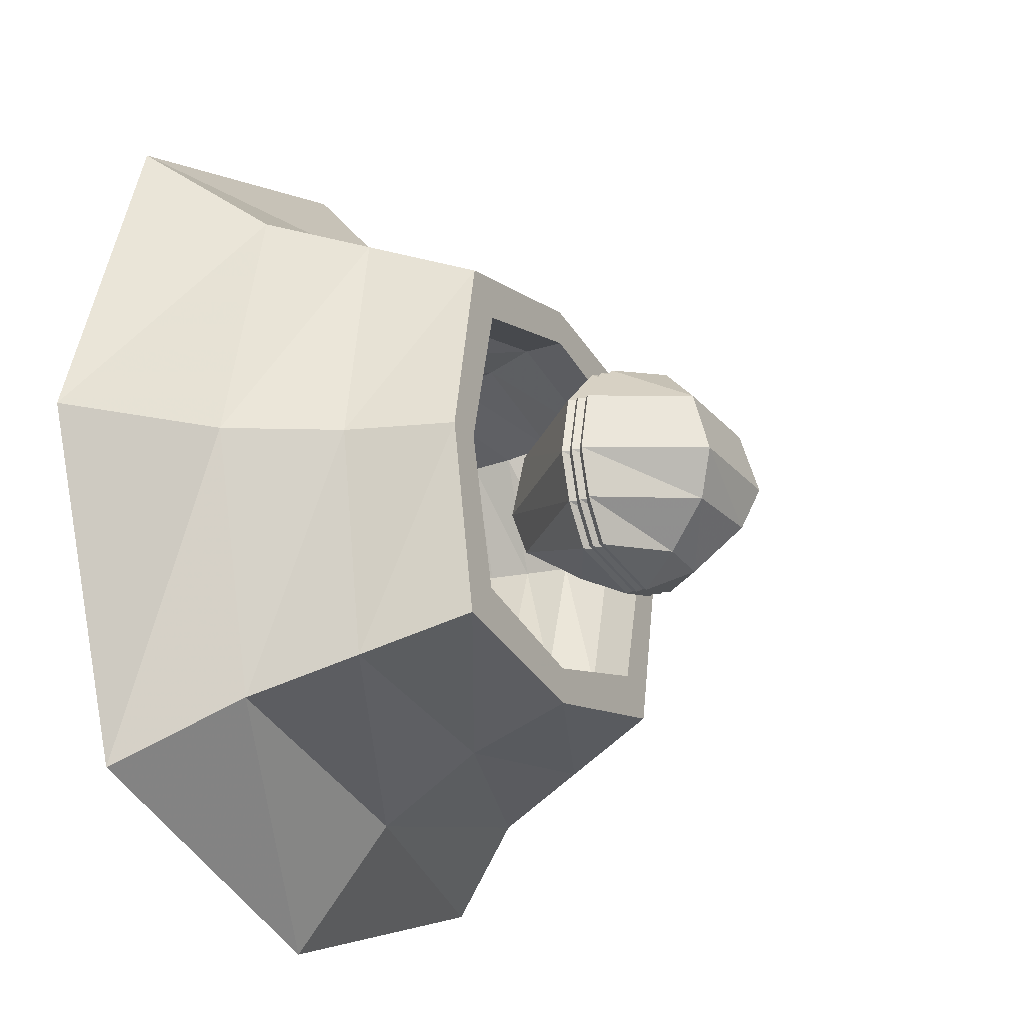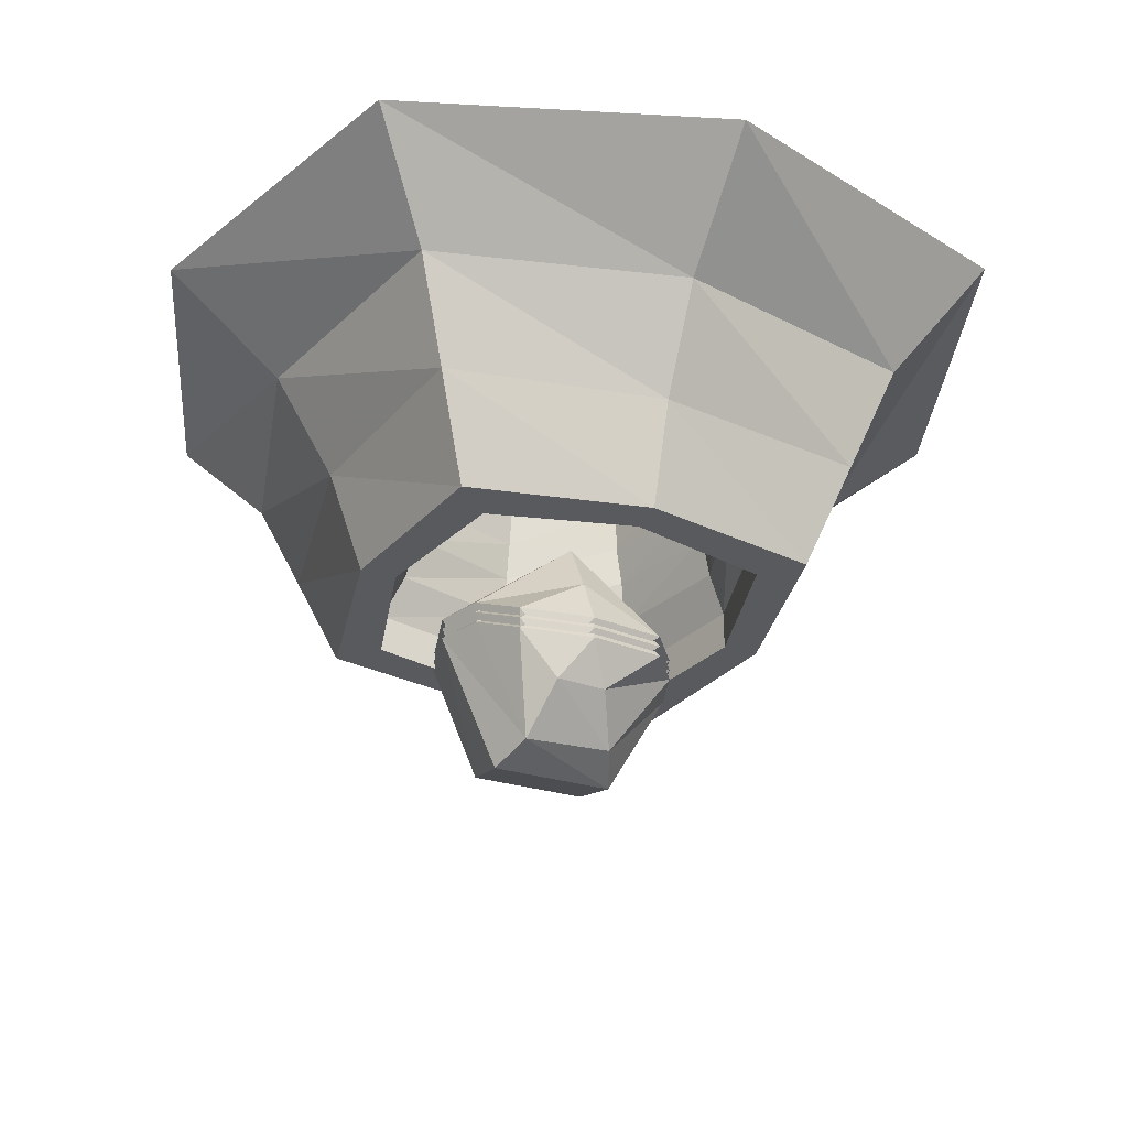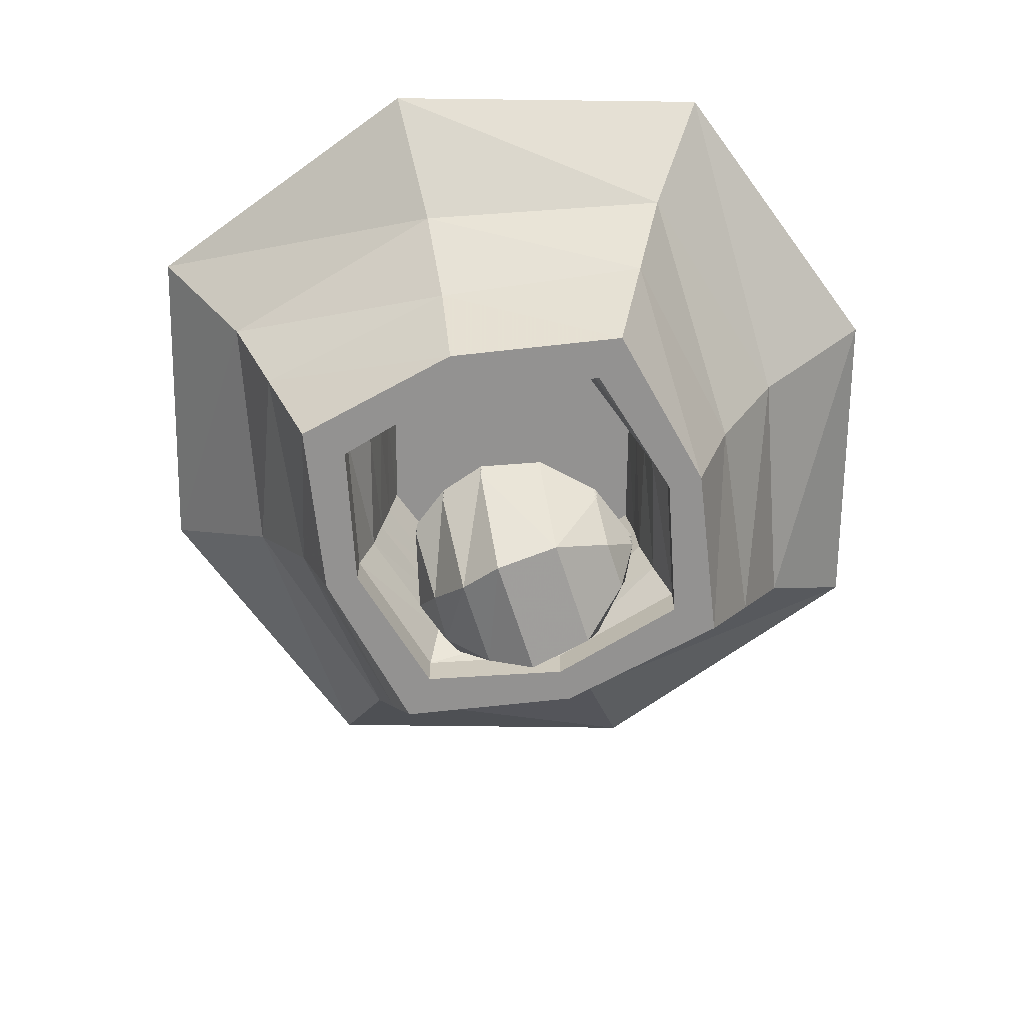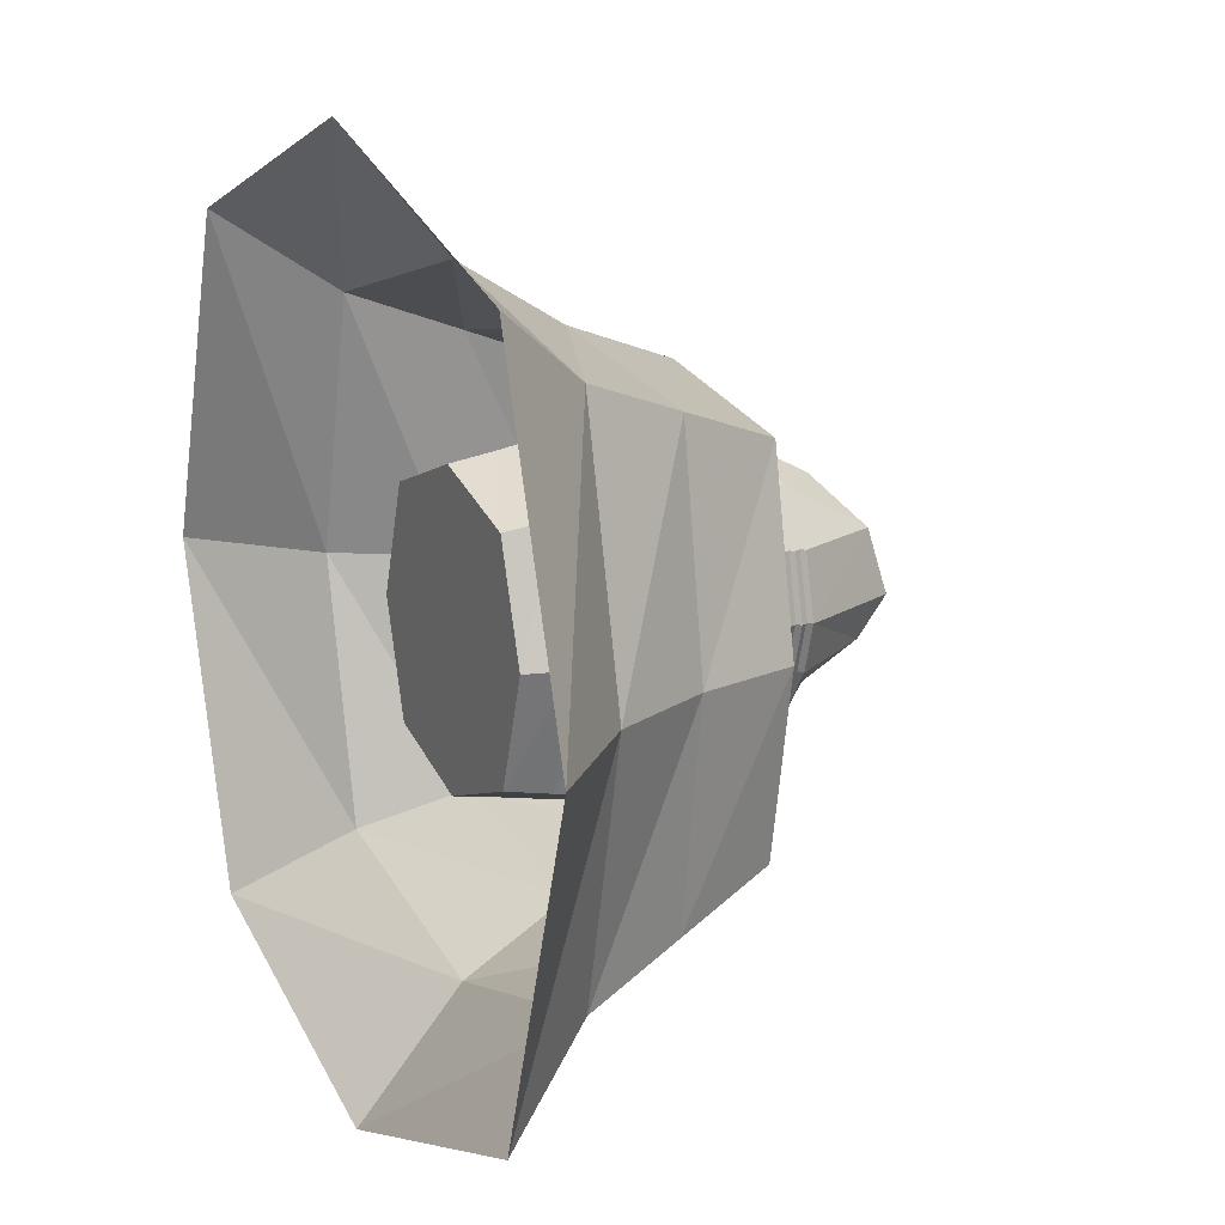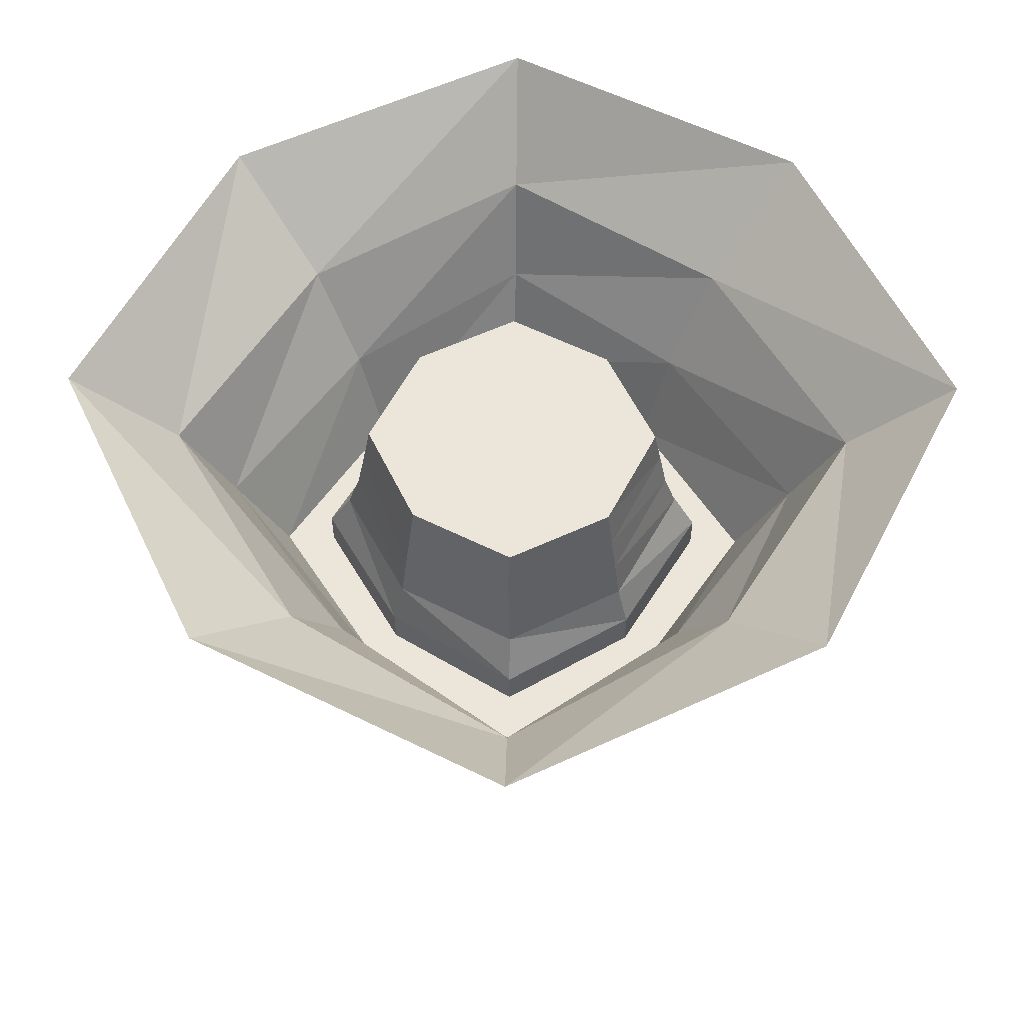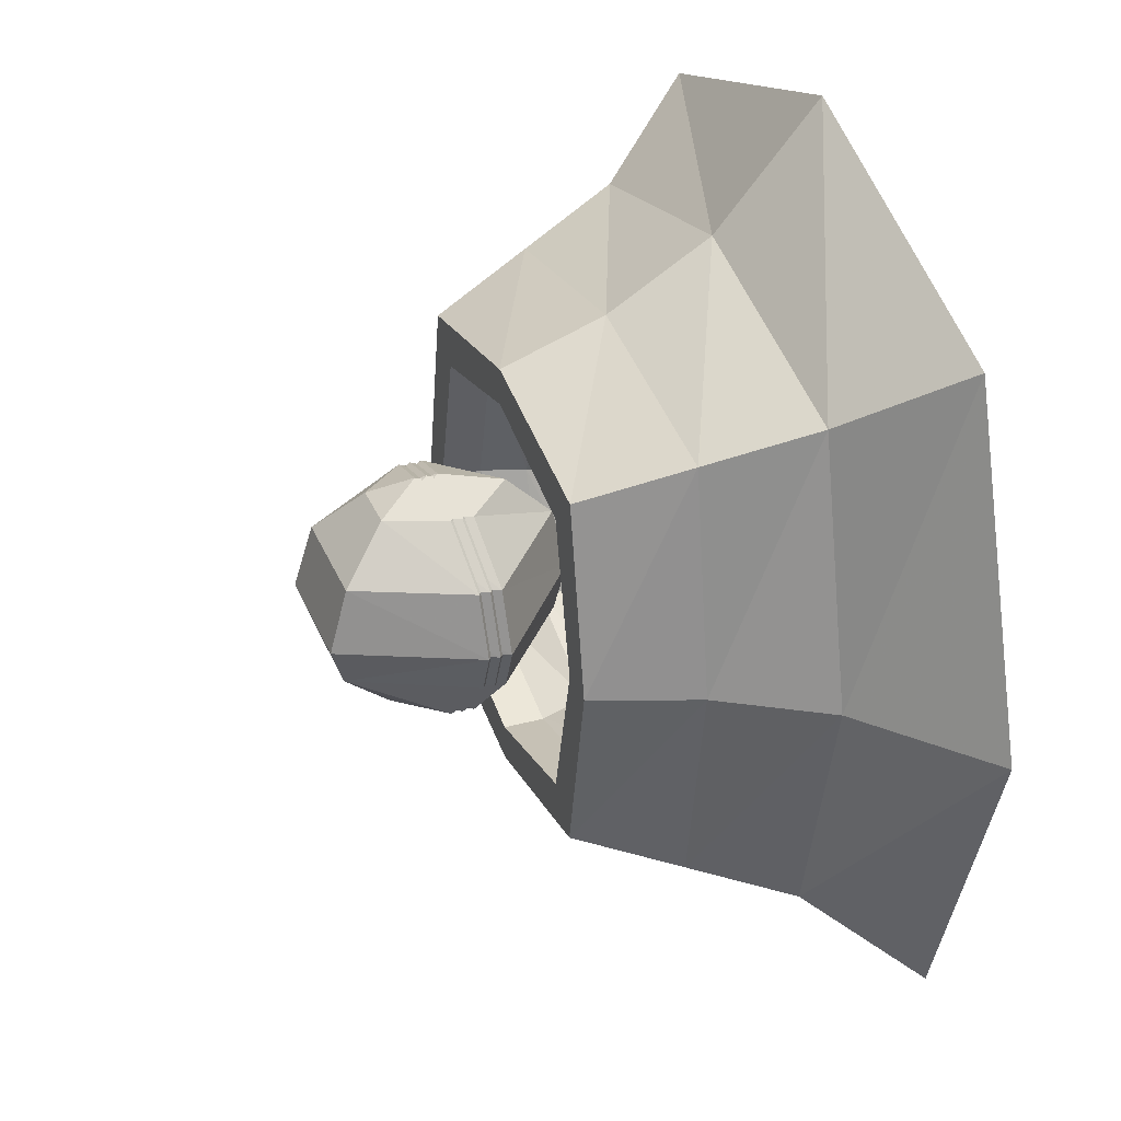
<metadata>
{"format":"obj","ext":"obj","renderer":"f3d","projection":"perspective","resolution":1024,"background":"white","views":[{"elev":-23.1,"azim":-61.0,"up":"+Z"},{"elev":-30.9,"azim":156.9,"up":"+Y"},{"elev":-66.4,"azim":-72.3,"up":"+Y"},{"elev":14.7,"azim":-115.8,"up":"+Z"},{"elev":57.3,"azim":-134.2,"up":"+Y"},{"elev":33.2,"azim":69.8,"up":"+Z"}]}
</metadata>
<code>
o object/522
v 23 -100 -24
v 31 -94 -12
v 16 -126 -12
v 12 -113 -24
v 4 -102 -30
v 4 -88 -23
v 3 -71 -12
v 36 -94 0
v 20 -130 0
v -13 -130 0
v -8 -125 -12
v -2 -113 -23
v -18 -100 -24
v -26 -100 -13
v 2 -67 0
v 32 -95 17
v 19 -125 17
v -12 -125 17
v -30 -100 0
v 2 -71 17
v 17 -97 30
v 11 -113 30
v -3 -113 30
v -13 -101 30
v -26 -100 17
v 3 -84 30
v 4 -102 36
v -30 -26 -30
v 0 -26 -40
v 0 -26 0
v -40 -26 0
v -42 -38 0
v -31 -38 -32
v 0 -38 -42
v 30 -26 -30
v 40 -26 0
v 30 -26 30
v 0 -26 40
v -30 -26 30
v -31 -38 32
v -33 -49 33
v -44 -49 0
v -33 -49 -33
v 0 -49 -44
v 31 -38 -32
v 42 -38 0
v 31 -38 32
v 0 -38 42
v 0 -49 44
v 0 -61 46
v -35 -61 36
v -46 -61 0
v -35 -61 -35
v 0 -61 -46
v 32 -49 -34
v 44 -49 0
v 32 -49 33
v 35 -61 36
v 40 -73 40
v 0 -73 50
v -40 -73 40
v -50 -73 0
v -40 -73 -40
v 0 -73 -50
v 35 -61 -36
v 46 -61 0
v 50 -73 0
v 50 -84 0
v 40 -84 40
v 0 -84 50
v -40 -84 40
v -50 -84 0
v -40 -84 -40
v 0 -84 -50
v 40 -73 -40
v 40 -84 -40
v 50 -84 -50
v 60 -84 0
v 50 -84 50
v 0 -84 60
v -50 -84 50
v -60 -84 0
v -50 -84 -50
v 0 -84 -60
v -70 -28 -70
v -90 0 -90
v 0 0 -120
v 0 -28 -87
v -60 -56 -60
v -70 -56 0
v -87 -28 0
v -120 0 0
v -70 -28 70
v -90 0 90
v 0 -28 87
v 0 0 120
v 70 -28 70
v 90 0 90
v 87 -28 0
v 120 0 0
v 70 -28 -70
v 90 0 -90
v 0 -56 -70
v 60 -56 -60
v -60 -56 60
v 0 -56 70
v 60 -56 60
v 70 -56 0
v 23 -103 -24
v 31 -97 -12
v 16 -129 -12
v 12 -116 -24
v 4 -105 -30
v 4 -91 -23
v 3 -74 -12
v 36 -97 0
v 20 -133 0
v -13 -133 0
v -8 -128 -12
v -2 -116 -23
v -18 -103 -24
v -26 -103 -13
v 2 -70 0
v 32 -98 17
v 19 -128 17
v -12 -128 17
v -30 -103 0
v 2 -74 17
v 17 -100 30
v 11 -116 30
v -3 -116 30
v -13 -104 30
v -26 -103 17
v 3 -87 30
v 4 -105 36
v 23 -106 -24
v 31 -100 -12
v 16 -132 -12
v 12 -119 -24
v 4 -108 -30
v 4 -94 -23
v 3 -77 -12
v 36 -100 0
v 20 -136 0
v -13 -136 0
v -8 -131 -12
v -2 -119 -23
v -18 -106 -24
v -26 -106 -13
v 2 -73 0
v 32 -101 17
v 19 -131 17
v -12 -131 17
v -30 -106 0
v 2 -77 17
v 17 -103 30
v 11 -119 30
v -3 -119 30
v -13 -107 30
v -26 -106 17
v 3 -90 30
v 4 -108 36
v -40 -26 40
v -40 -26 -40
v 40 -26 40
v 23 -100 -24
f 1 2 3
f 1 3 4
f 1 4 5
f 1 5 6
f 1 6 2
f 2 6 7
f 2 7 8
f 2 8 3
f 3 8 9
f 3 9 10
f 3 10 11
f 3 11 4
f 4 11 12
f 4 12 5
f 5 12 13
f 5 13 6
f 6 13 7
f 7 13 14
f 7 14 15
f 7 15 8
f 8 15 16
f 8 16 17
f 8 17 9
f 9 17 18
f 9 18 10
f 10 18 19
f 10 19 11
f 11 19 14
f 11 14 12
f 12 14 13
f 15 14 19
f 15 19 20
f 15 20 16
f 16 20 21
f 16 21 22
f 16 22 17
f 17 22 23
f 17 23 18
f 18 23 24
f 18 24 25
f 18 25 19
f 19 25 20
f 20 25 26
f 20 26 21
f 21 26 27
f 21 27 22
f 22 27 23
f 23 27 24
f 24 27 26
f 24 26 25
f 28 29 30
f 28 30 31
f 28 31 32
f 28 32 33
f 28 33 29
f 29 33 34
f 29 34 35
f 29 35 30
f 30 35 36
f 30 36 37
f 30 37 38
f 30 38 39
f 30 39 31
f 31 39 40
f 31 40 32
f 32 40 41
f 32 41 42
f 32 42 33
f 33 42 43
f 33 43 34
f 34 43 44
f 34 44 45
f 34 45 35
f 35 45 36
f 36 45 46
f 36 46 37
f 37 46 47
f 37 47 38
f 38 47 48
f 38 48 39
f 39 48 40
f 40 48 49
f 40 49 41
f 41 49 50
f 41 50 51
f 41 51 42
f 42 51 52
f 42 52 43
f 43 52 53
f 43 53 44
f 44 53 54
f 44 54 55
f 44 55 45
f 45 55 46
f 46 55 56
f 46 56 47
f 47 56 57
f 47 57 48
f 48 57 49
f 49 57 58
f 49 58 50
f 50 58 59
f 50 59 60
f 50 60 51
f 51 60 61
f 51 61 52
f 52 61 62
f 52 62 53
f 53 62 63
f 53 63 54
f 54 63 64
f 54 64 65
f 54 65 55
f 55 65 56
f 56 65 66
f 56 66 57
f 57 66 58
f 58 66 67
f 58 67 59
f 59 67 68
f 59 68 69
f 59 69 60
f 60 69 70
f 60 70 61
f 61 70 71
f 61 71 62
f 62 71 72
f 62 72 63
f 63 72 73
f 63 73 64
f 64 73 74
f 64 74 75
f 64 75 65
f 65 75 66
f 66 75 67
f 67 75 76
f 67 76 68
f 68 76 77
f 68 77 78
f 68 78 79
f 68 79 69
f 69 79 70
f 70 79 80
f 70 80 71
f 71 80 81
f 71 81 82
f 71 82 72
f 72 82 73
f 73 82 83
f 73 83 84
f 73 84 74
f 74 84 76
f 74 76 75
f 85 86 87
f 85 87 88
f 85 88 89
f 85 89 90
f 85 90 91
f 85 91 86
f 86 91 92
f 92 91 93
f 92 93 94
f 94 93 95
f 94 95 96
f 96 95 97
f 96 97 98
f 98 97 99
f 98 99 100
f 100 99 101
f 100 101 102
f 102 101 88
f 102 88 87
f 103 89 88
f 103 88 101
f 103 101 104
f 103 104 84
f 103 84 83
f 103 83 89
f 89 83 82
f 89 82 90
f 90 82 81
f 90 81 105
f 90 105 91
f 91 105 93
f 93 105 106
f 93 106 95
f 95 106 107
f 95 107 97
f 97 107 108
f 97 108 99
f 99 108 104
f 99 104 101
f 77 84 104
f 77 104 108
f 77 108 78
f 78 108 107
f 78 107 79
f 79 107 106
f 79 106 80
f 80 106 105
f 80 105 81
f 76 84 77
f 109 110 111
f 109 111 112
f 109 112 113
f 109 113 114
f 109 114 110
f 110 114 115
f 110 115 116
f 110 116 111
f 111 116 117
f 111 117 118
f 111 118 119
f 111 119 112
f 112 119 120
f 112 120 113
f 113 120 121
f 113 121 114
f 114 121 115
f 115 121 122
f 115 122 123
f 115 123 116
f 116 123 124
f 116 124 125
f 116 125 117
f 117 125 126
f 117 126 118
f 118 126 127
f 118 127 119
f 119 127 122
f 119 122 120
f 120 122 121
f 123 122 127
f 123 127 128
f 123 128 124
f 124 128 129
f 124 129 130
f 124 130 125
f 125 130 131
f 125 131 126
f 126 131 132
f 126 132 133
f 126 133 127
f 127 133 128
f 128 133 134
f 128 134 129
f 129 134 135
f 129 135 130
f 130 135 131
f 131 135 132
f 132 135 134
f 132 134 133
f 136 137 138
f 136 138 139
f 136 139 140
f 136 140 141
f 136 141 137
f 137 141 142
f 137 142 143
f 137 143 138
f 138 143 144
f 138 144 145
f 138 145 146
f 138 146 139
f 139 146 147
f 139 147 140
f 140 147 148
f 140 148 141
f 141 148 142
f 142 148 149
f 142 149 150
f 142 150 143
f 143 150 151
f 143 151 152
f 143 152 144
f 144 152 153
f 144 153 145
f 145 153 154
f 145 154 146
f 146 154 149
f 146 149 147
f 147 149 148
f 150 149 154
f 150 154 155
f 150 155 151
f 151 155 156
f 151 156 157
f 151 157 152
f 152 157 158
f 152 158 153
f 153 158 159
f 153 159 160
f 153 160 154
f 154 160 155
f 155 160 161
f 155 161 156
f 156 161 162
f 156 162 157
f 157 162 158
f 158 162 159
f 159 162 161
f 159 161 160

</code>
